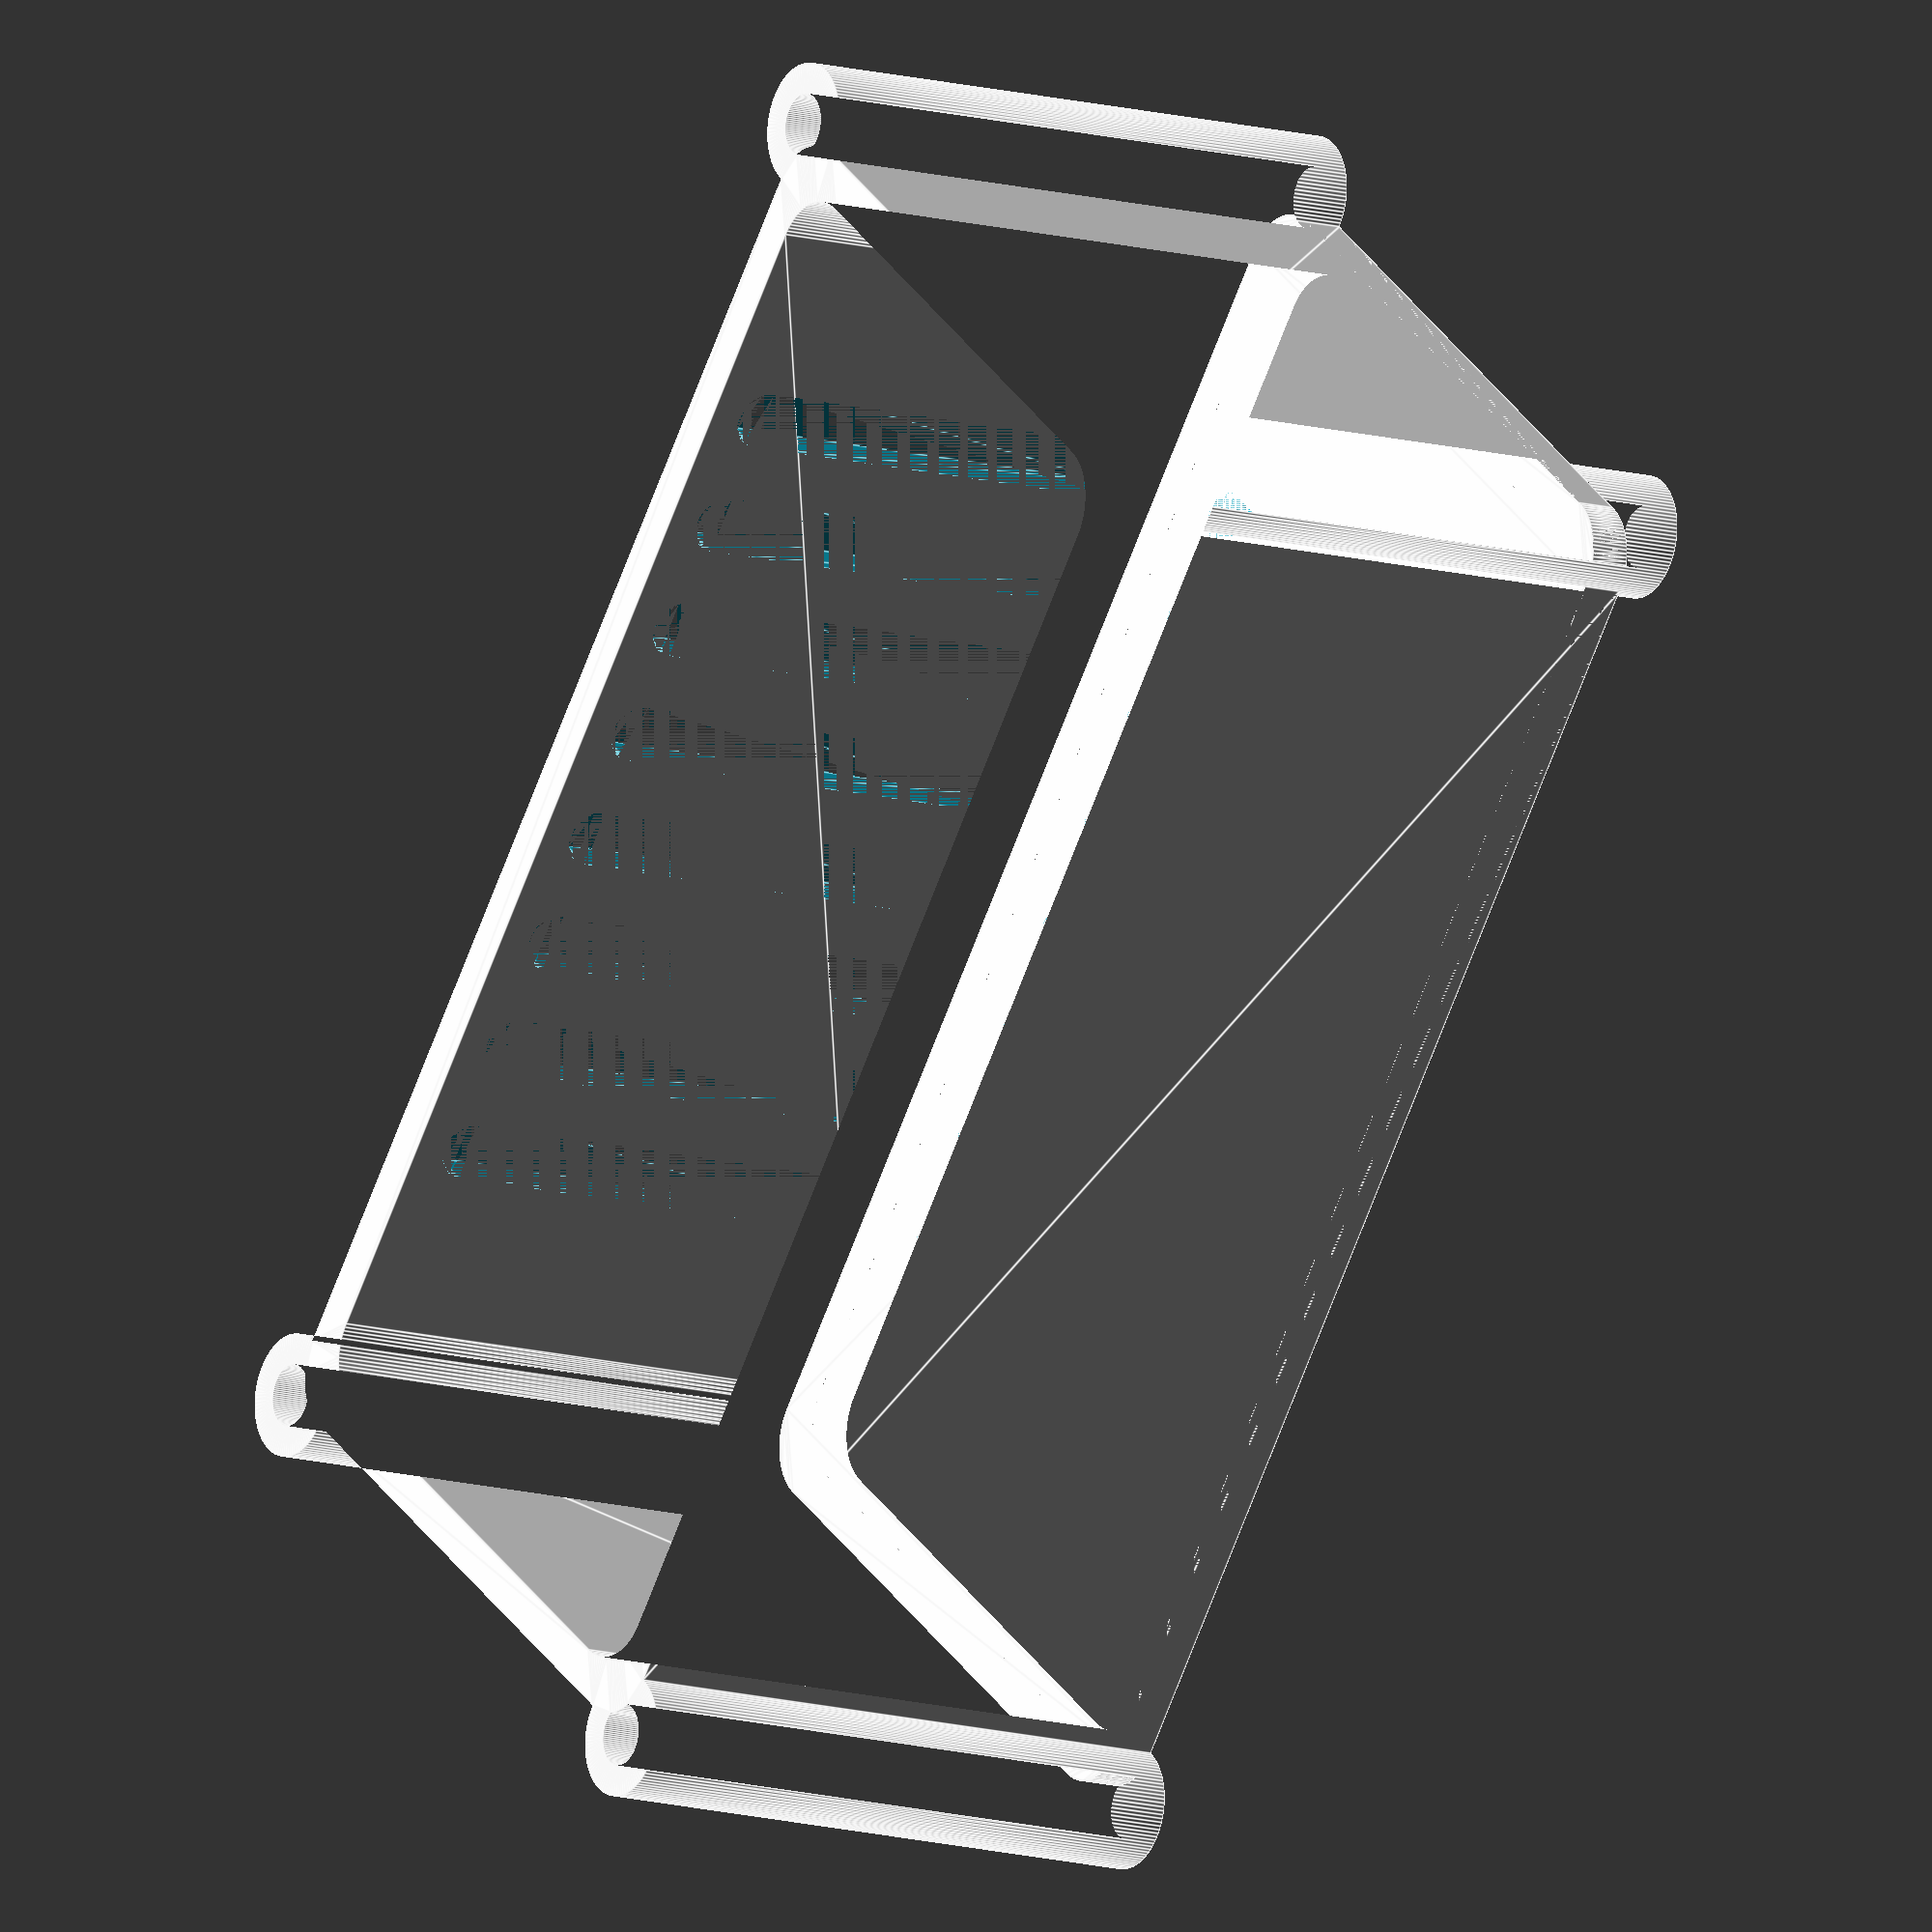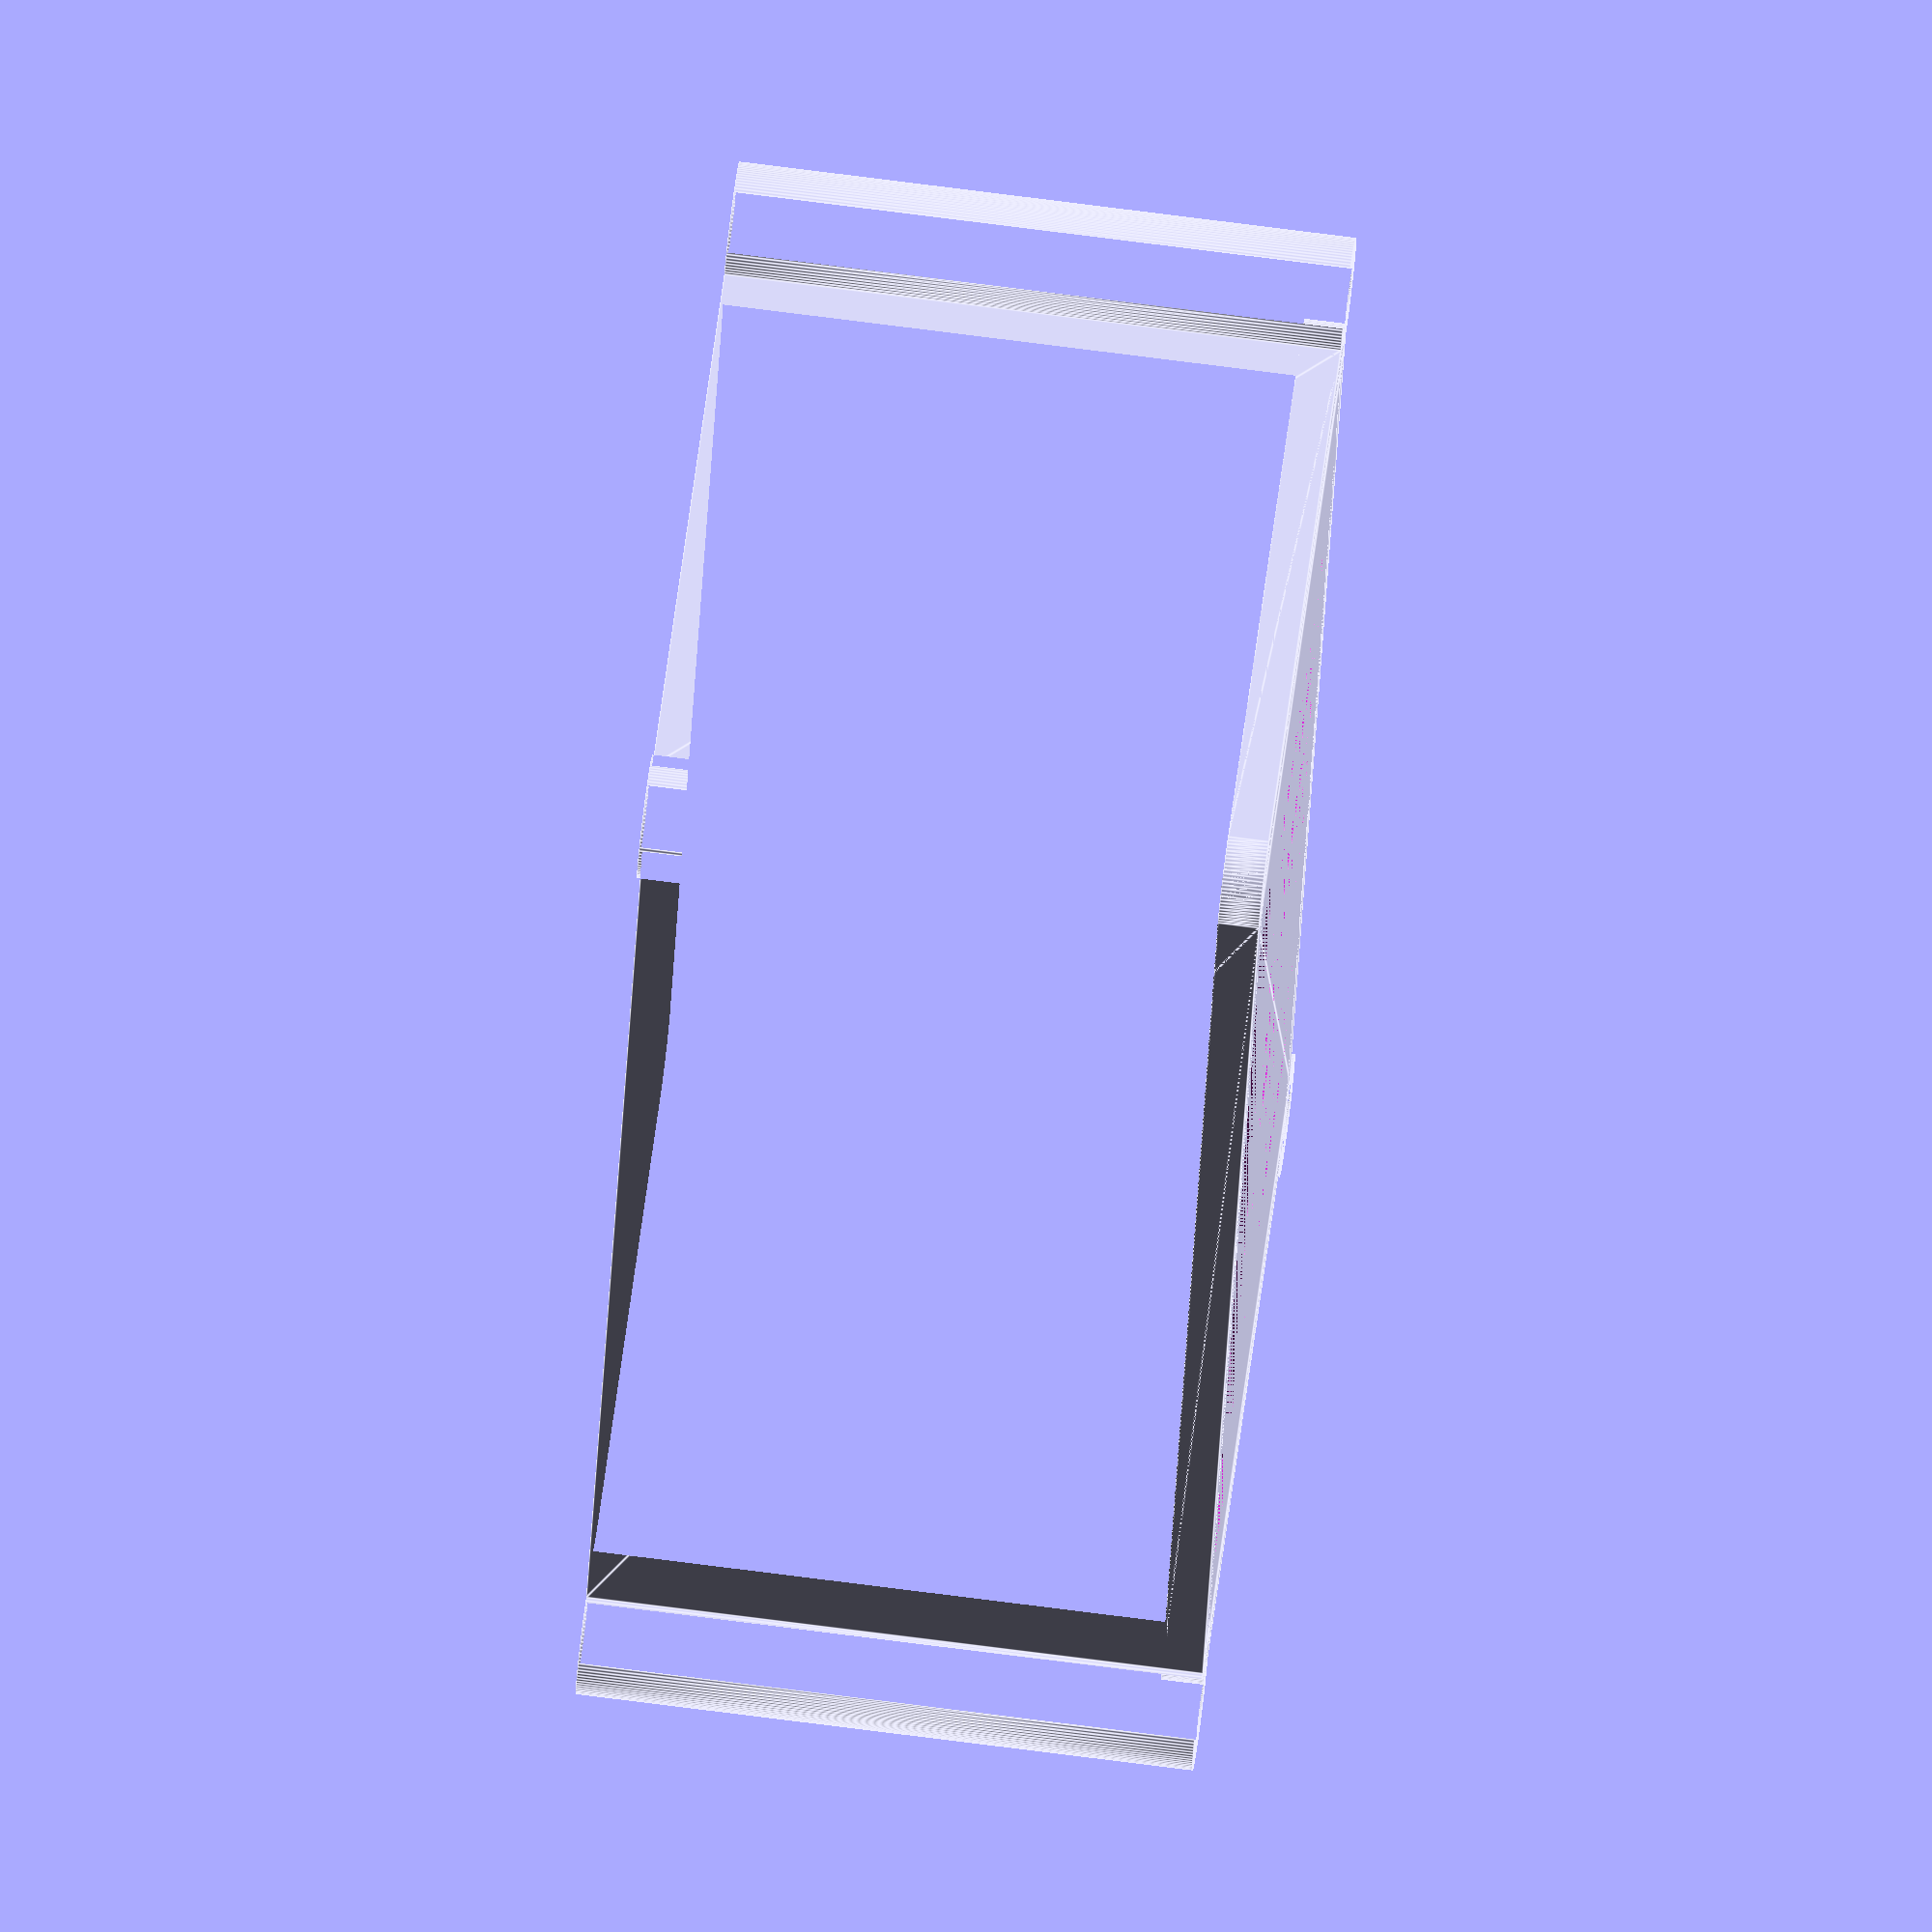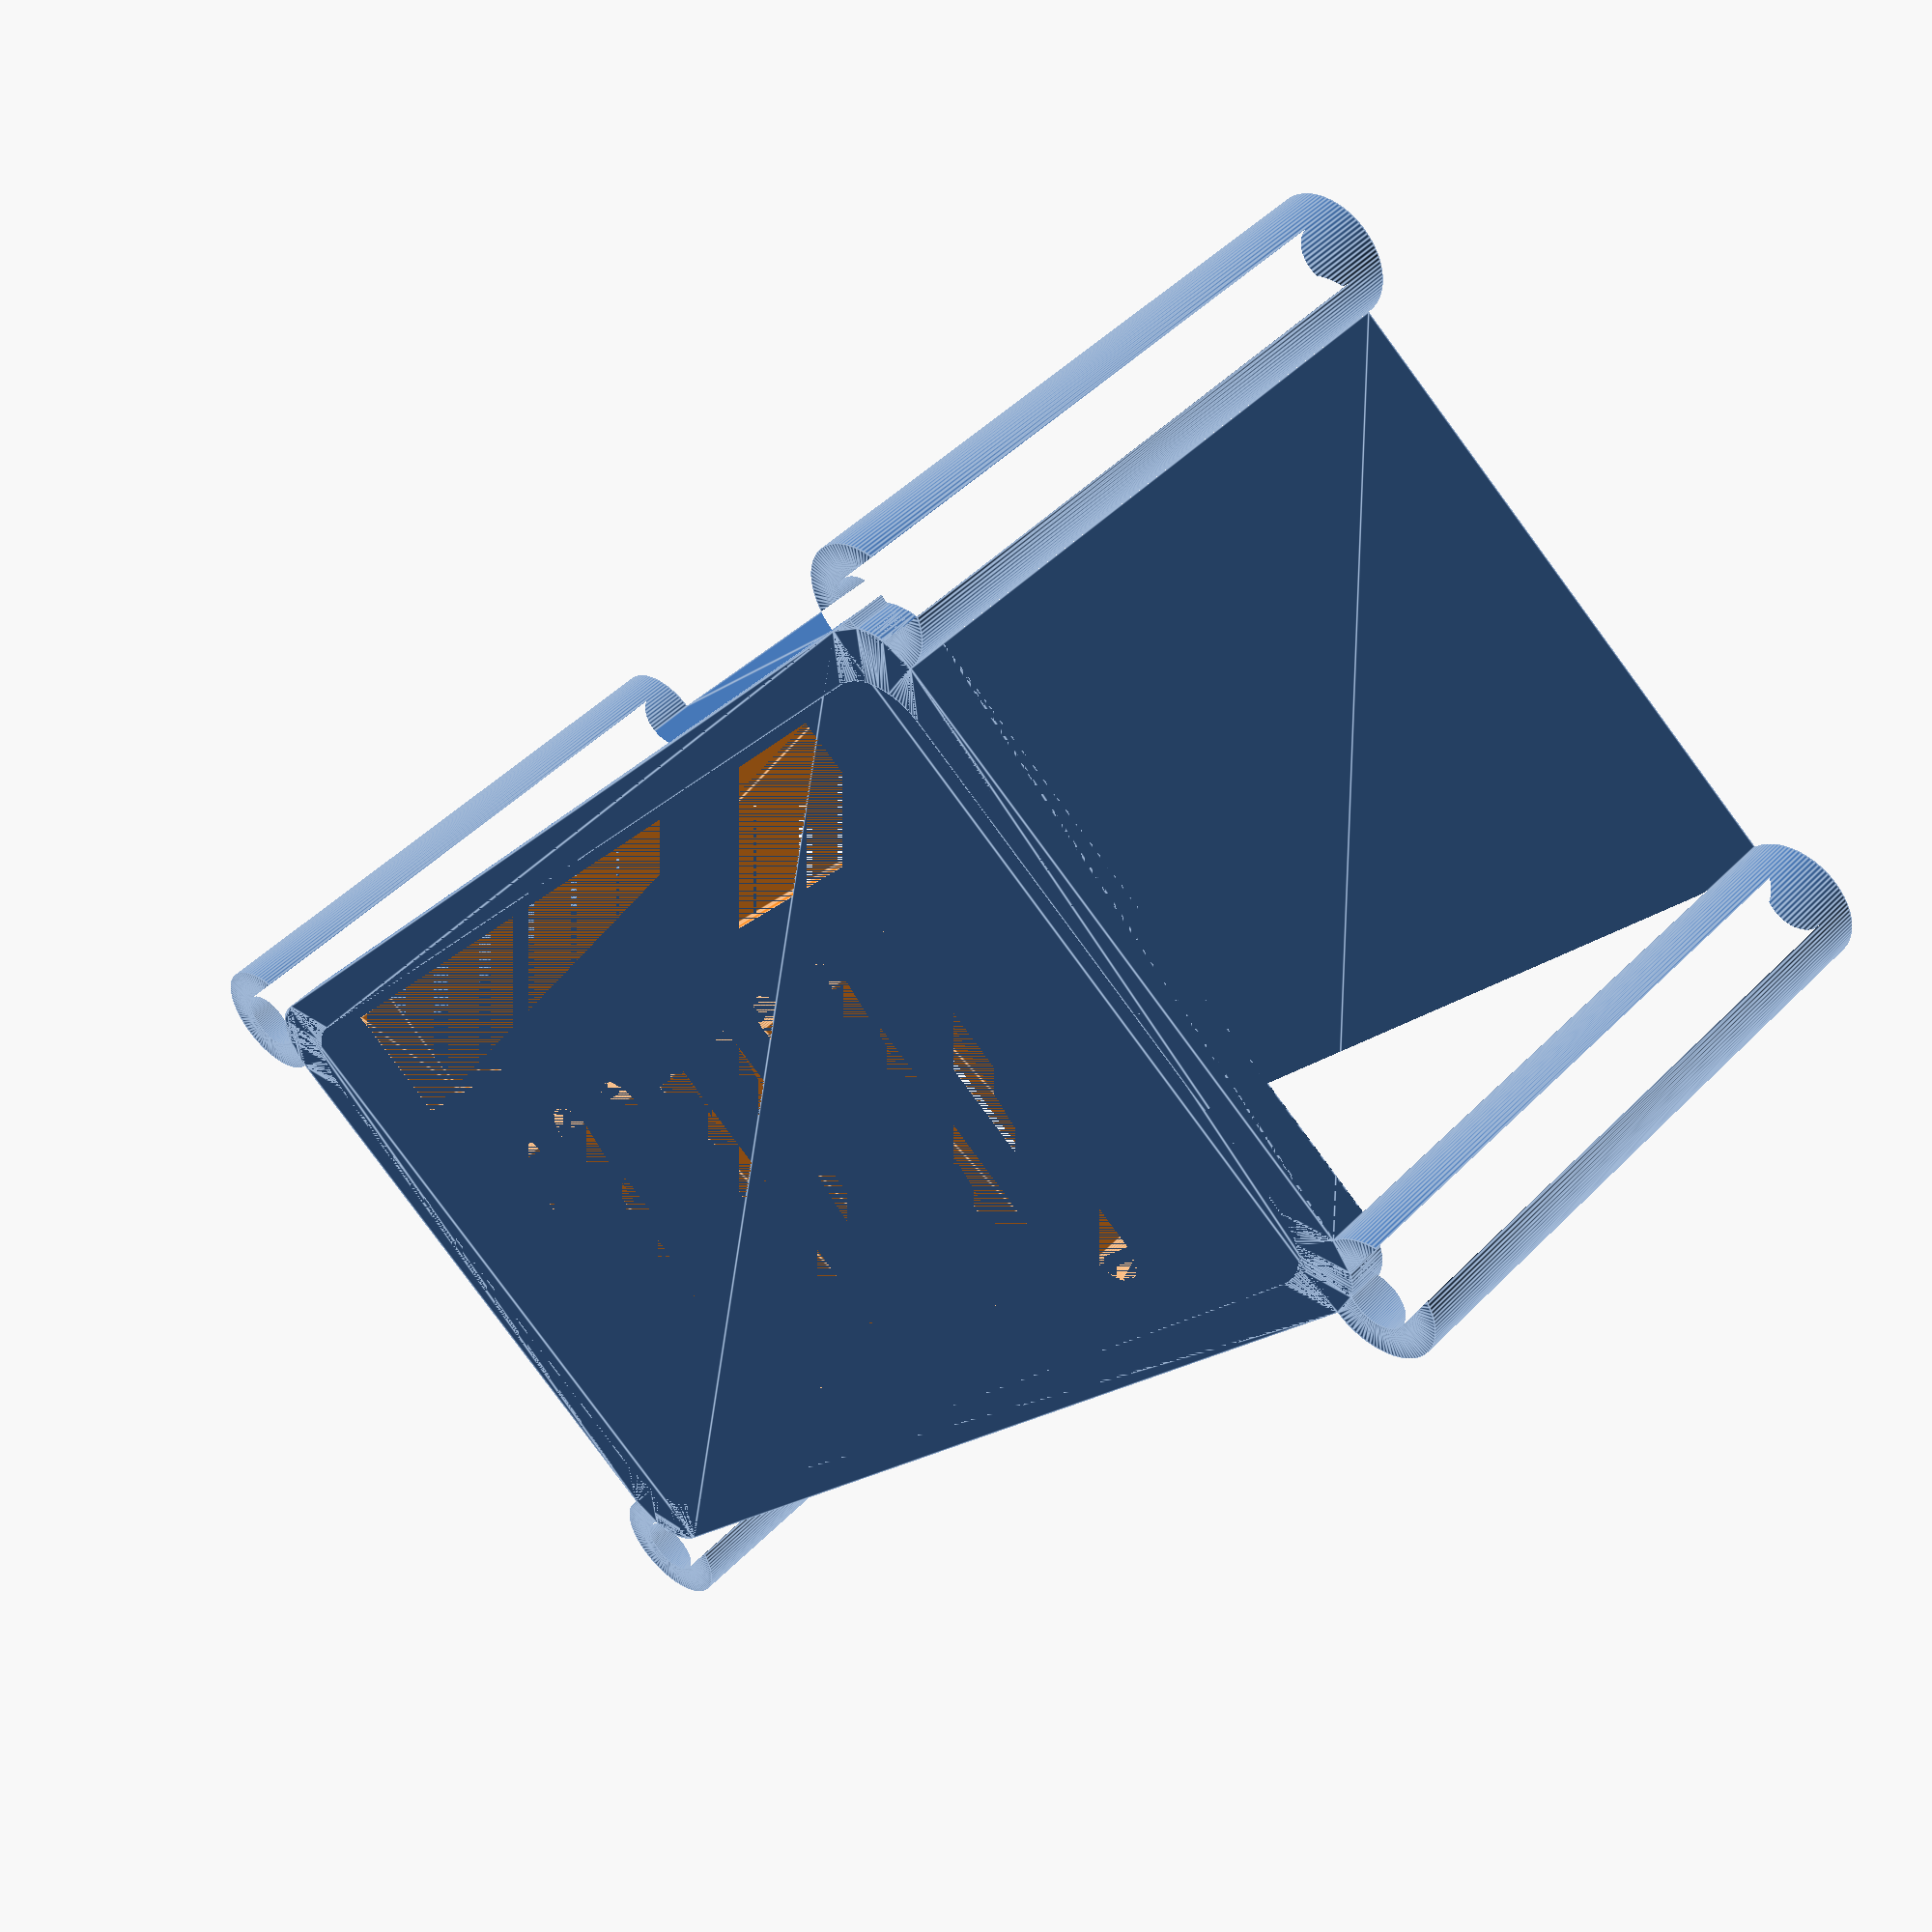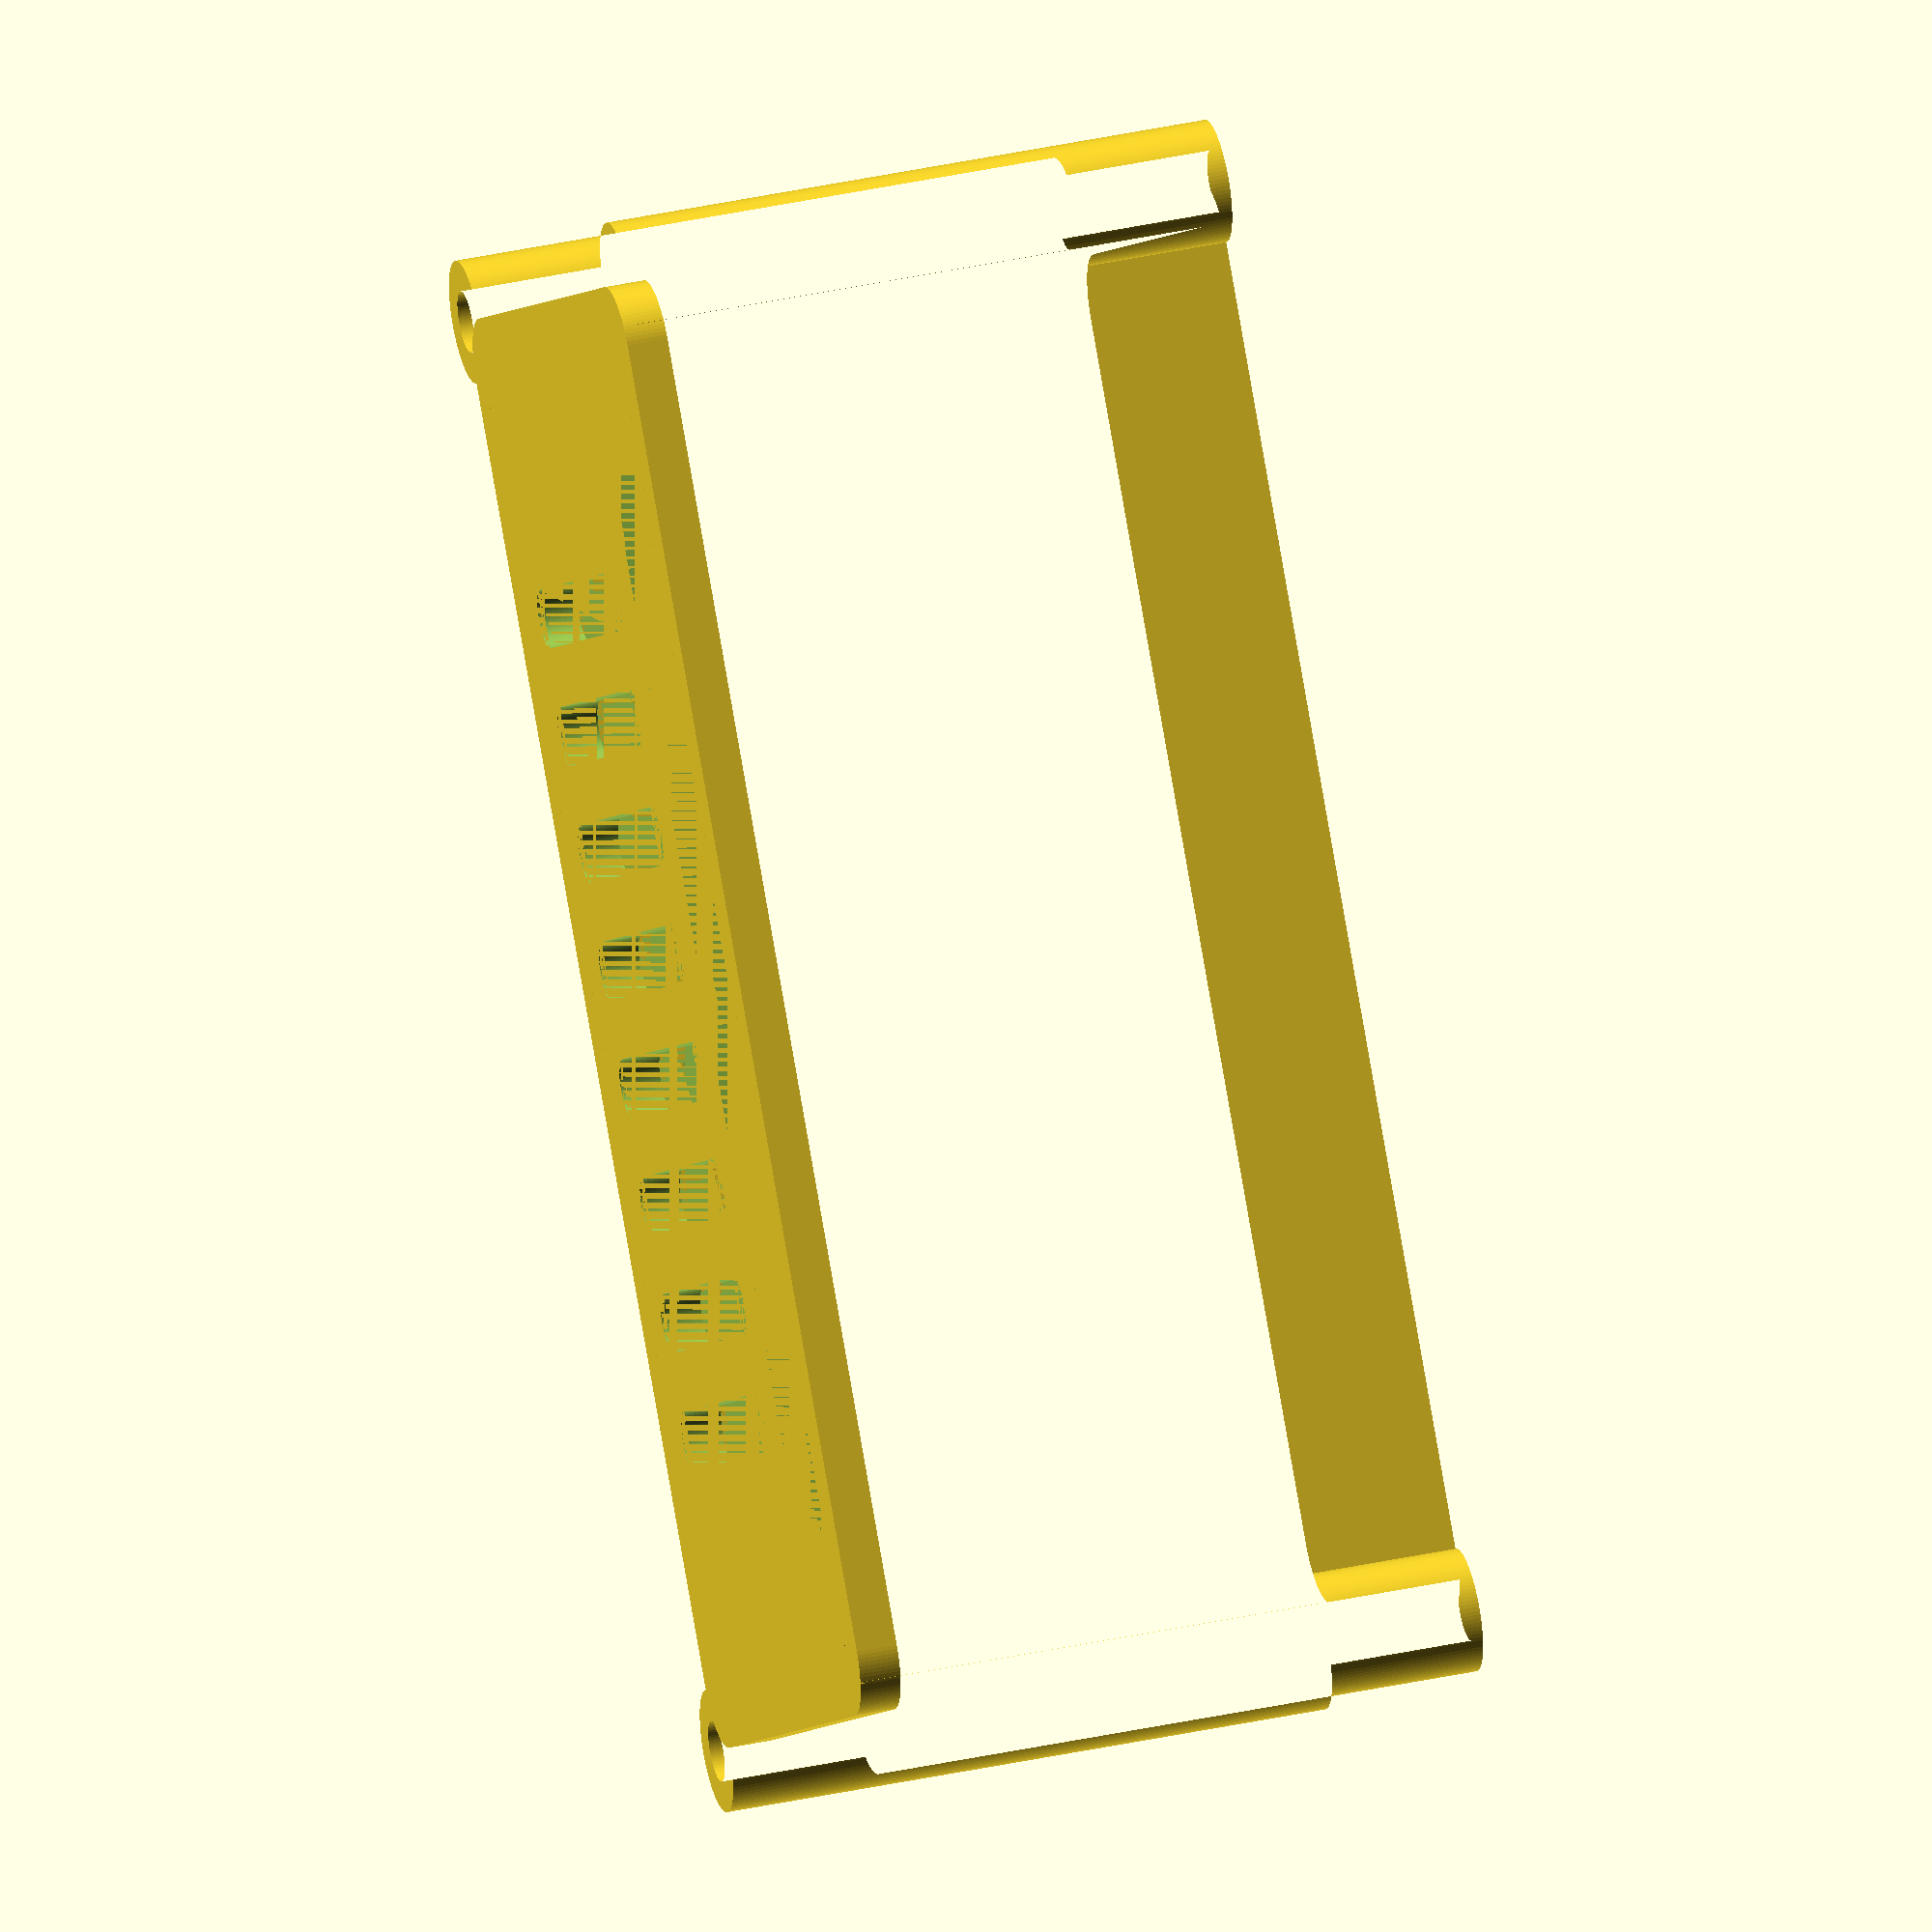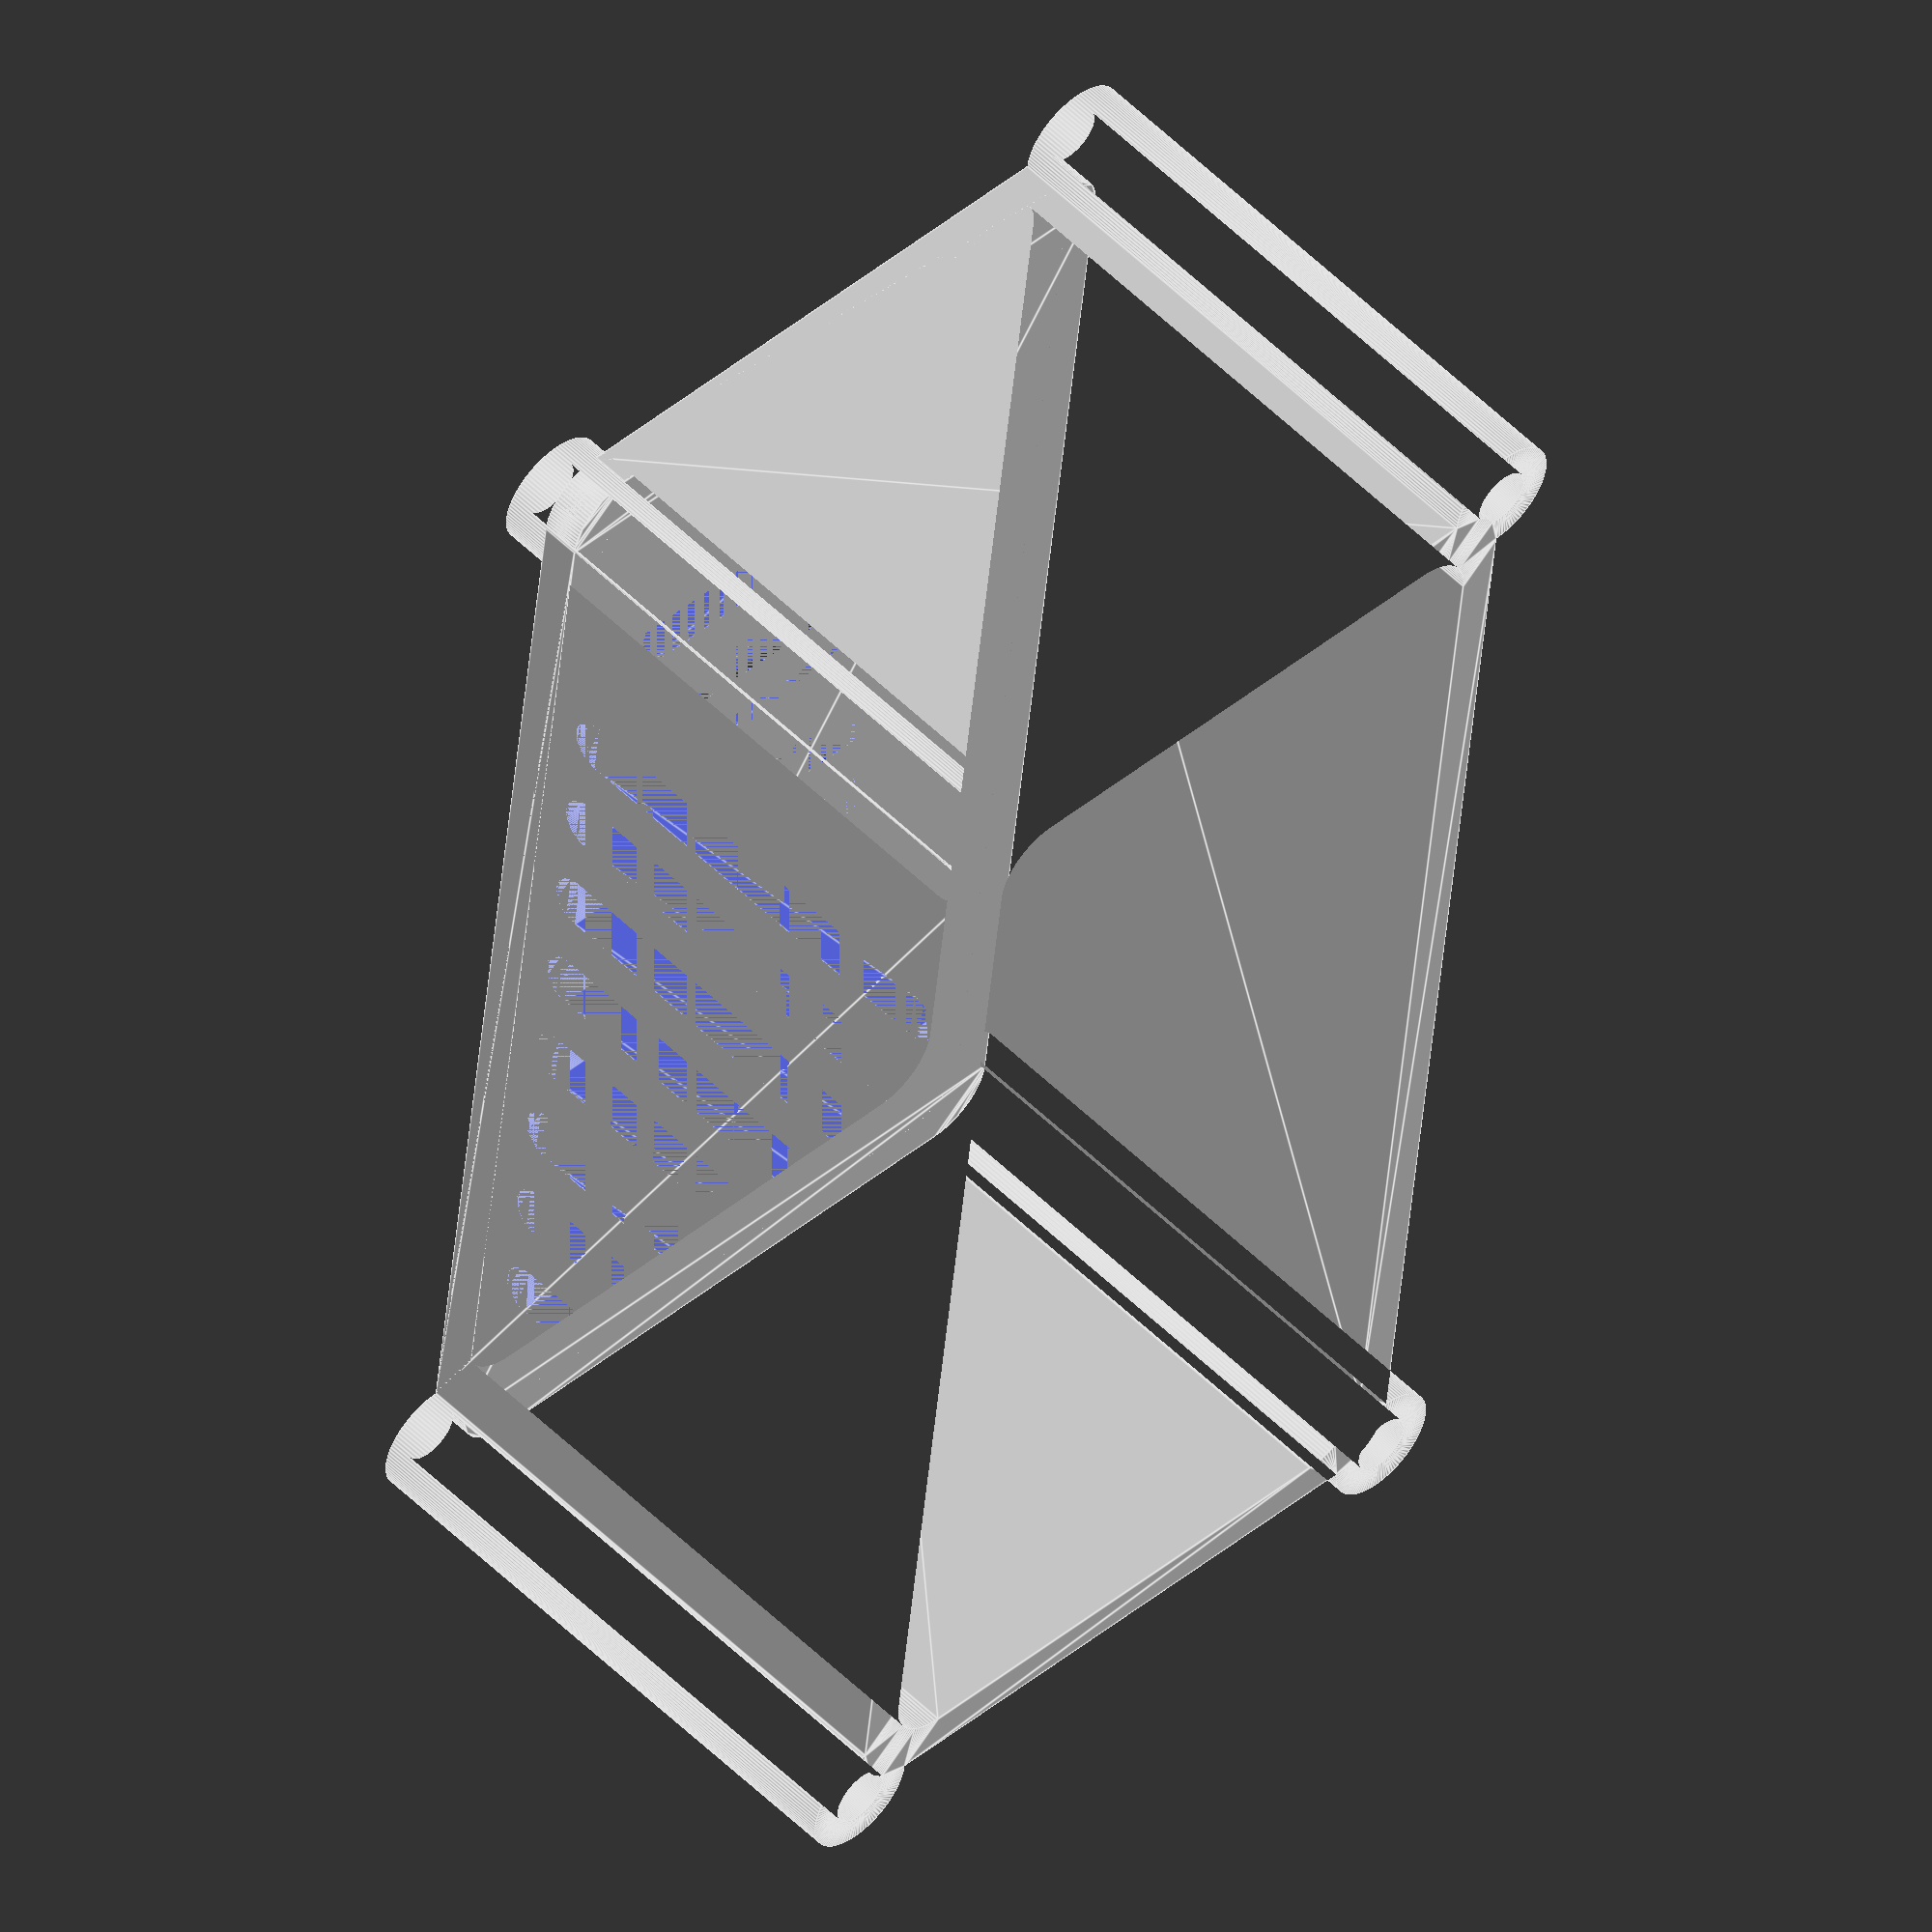
<openscad>
/*
    Author: Kevin Lutzer
    Date Created: January 16 2018
    Description: A raspberry pi zero case. This file contains the meta information to be used with Makerbot/Thingiverse Customizer. ALL MEASUREMENTS ARE IN MILIMETERS
*/

/////////////////////////////////////////////////// Parameters /////////////////////////////////////////////////


/* [Case] */
//Is to select whether or not you want the top part of the case to have a cutout for header. It is recommend to not select this if you plan on using a fan mount 
use_header = true; // [true, false] 
//Is to select whether or not you want the top part of the case to have vents on the same side as the usb and hdmi ports.
use_top_side_vents = true; //[true, false]
//Is to select whether or not you want the bottom part of the case to have vents underneath the spot the raspberry pi will sit
use_bottom_vents = true; //[true, false]
//Is to slect whether or not you want some panel mounting tabs on the bottom portion of the case
use_panel_mounts = true; //[true, false]
//Is the side to show in the customizer viewer and make an stl file from
side_to_show = "both"; //[both:Both of the parts of the case, top: Top part of the case, bottom: bottom part of the case]
//Is the user selected heat management for the top sidef of the case. Note that it is recommended to use atleast "Vents". If "Fan" is selected you can adjust the "Fan" parameters to match the your fan  
case_top_heat_management = "vents"; //[none:No Management, fan:Fan, vents:Vents];
//Is the tolerance of the raspberry pi pcb width and length. This number will effect the tightness of the raspberry pi pcb in the case
pcb_tolerance = 1; //[0, 0.5, 1, 1.5, 2]
//Is the tolerance of the header width and length
header_tolerance = 1; //[0, 0.5, 1, 1.5, 2]
//Is the diameter of the standoffs used to secure the raspberry pi to the case 
standoff_diameter = 5;
//Is the diameter of the srew hole in the standoffs that are used to secure the raspberry pi to the case
standoff_screw_diameter = 1.5;
//Is the width of the cavity added for extra space to store electronics and wires. It effects the total width of the case. This cavity is added to the header side of the case.
case_cavity_width = 0;
//Is the thickness of the walls of the case. This value is used for both the top and bottom parts of the case.
case_wall_thickness = 2;
//Is the height of the top portion of the case. This value represents the internal height of the top portion of the case. For example, if you want to add a perma proto hat from adafruit to your raspberry pi project set this number to 20 and you will have enough room for it in your case! If you want a minimalist case you could set this value to zero to have a flat top. 
case_top_height = 30;
//Is the radius of the standoffs used to secure the two parts of the case together
case_standoff_radius = 3;
//Is the radius of the screw used to secure the two parts of the case together
case_hole_radius = 1.5;
//Is the radius of the screw used to mount the case onto some panel. 
case_mount_radius = 3;
//Is the amount of segments used to make the vents for the bottom and top of the case. 
vent_segment_amount = 8;


/* [Fan] */
// Is the size of the fan. Assuming your fan is square, it represents the length between two parallel sides. 
fan_size = 30;
// Is the X-Y offset of the mounting holes reference to the nearest sides
fan_hole_spacing_from_corner = 3;
// Is the radius of the mounting holes for the fan
fan_hole_radius = 1.8;

/* [Hidden] */

//Length of the raspberry pi
pcb_length = 65;
//Width of the raspberry pi
pcb_width = 30;
//Length of the raspberry pi accounting for tolerances
pcb_length_with_tolerance = pcb_length + pcb_tolerance;
//Width of the raspberry pi accounting for tolerances
pcb_width_with_tolerance = pcb_width + pcb_tolerance;
//Radius of the four corners of the raspberry pi pcb
pcb_corner_radius = 3;
//Thickness of the raspberry pi pcb
thickness = 1.5;
//Height of the standoffs used to secure the raspberry pi to the case
standoff_height = 3;
//X-Y position of the center of the standoffs to the sides of the raspberry pi pcb
standoff_spacing_from_corner = 3.5;
//Diameter of the standoffs used to support the raspberry pi from the case
standoff_diameter = 6;
//Width of the raspiberry pi (Y axis)
case_width = 2*case_wall_thickness + pcb_width_with_tolerance;
//Length of the raspberry pi (X axis)
case_length = 2*case_wall_thickness + pcb_length_with_tolerance;
//Length of the hdmi mini port on the raspberry pi (X axis)
hdmi_port_length = 11.5;
//Height of the hdmi mini port (Z axis)
hdmi_port_height = 3.5;
//X-Position of the center of the hdmi mini port reference to the edge of the pcb 
hdmi_port_offset = 12.4;
//X-Position of the center of the usb port closest to the htmi port, reference to the center of the hdmi port
usb_port_1_offset = 41.4;
//X-Position of the center of second usb port closest reference to the center of the hdmi port
usb_port_2_offset = 54;
//Length of the usb ports
usb_port_length = 8;
//Width of the raspberry pi camera connector
camera_zif_width = 20;
//Width of the sd card
sd_width = 12;
//Y-Position of the center of the SD card reference to the bottom left edge
sd_offset = 16.9;
//Y Dimension of the header
header_width = 5;
//X Dimension of the header
header_length = 51;
//Y position of the center of the header from the top side of the PCB
header_width_offset = 3.5;
//X position of the center of the header
header_length_offset = 29;
//Length of the header accounting for tolerances
header_length_with_tolerance = header_length + header_tolerance;
//Width of the header accounting for tolerances
header_width_with_tolerance = header_width + header_tolerance;
header_spacing = header_width_with_tolerance/2 - header_width_offset; 
//The height of the bottom of the raspberry pi case (Z axis)
case_bottom_height = thickness + case_wall_thickness + standoff_height + hdmi_port_height;
//The width of the vents for the bottom portion of the case
vent_bottom_width = case_width - 3*standoff_diameter;
//The width of the vents for the side of the top portion of the case
vent_top_side_width = (case_top_height - 4*case_wall_thickness);
//The width of the vents for the top portion of the case
vent_top_width = (case_width - 4*case_wall_thickness);
//The width of the vents for the top portion of the case assuming a spot for the header will be cutout as well. 
vent_top_width_for_header = vent_top_width + 10*header_spacing - header_width_with_tolerance;
//The total length of the vent. 
vent_length = case_length - 4*standoff_diameter;
//The segment length of the vent. This is determined based on the amount of segments specified by the user
vent_segment_length = vent_length/vent_segment_amount;


/////////////////////////////////////////////////// Modules //////////////////////////////////////////////////

// represents the profile of the top and bottom surfaces of the case
module case_profile() {
  rounded_corner_rectangle(case_length, case_width, case_cavity_width, case_standoff_radius, 0);
}

// the profile of the case wall which is the difference between the base and case profiles
module case_wall_profile() {
  difference() {
    case_profile();
    // represents the profile of the raspbery pi pcb
    rounded_corner_rectangle(pcb_length + pcb_tolerance, pcb_width_with_tolerance, case_cavity_width, pcb_corner_radius, 0 );
  }
}

// The extruded case wall profile
module case_wall(height) {
  linear_extrude(height=height) {
    union() {
      case_wall_profile();
      mounting_holes(case_length, case_width, case_standoff_radius, case_hole_radius, case_cavity_width);
    }
  }
}

// The profile of the tab mounts used to secure the bottom part of the case to a panel. 
module case_mounts_profile() {
  // right mount
  translate([case_length/2, - 2*case_mount_radius + case_cavity_width/2, 0]) {
    difference() {
      square([4*case_mount_radius, 4*case_mount_radius]);
      translate([2*case_mount_radius, 2*case_mount_radius]) circle(r=case_mount_radius, $fn=100);
    }
  }
  // left mount
  translate([ -case_length/2 -4*case_mount_radius, - 2*case_mount_radius + case_cavity_width/2, 0]) {
    difference() {
      square([4*case_mount_radius, 4*case_mount_radius]);
      translate([2*case_mount_radius, 2*case_mount_radius]) circle(r=case_mount_radius, $fn=100);
    }
  }
}

// The full bottom portion of the case including the cutouts for ventalation and peripherals
module case_bottom() {
  difference() {
    union() {
        // The wall withitout the bottom mounting holes
        case_wall(case_bottom_height);
        
        // Bottom of the case / The base profile
        linear_extrude(height=case_wall_thickness) {
            case_profile();
        }
        
        // Standoffs to hold the rapsberry pi from the base
        translate([0, 0, case_wall_thickness]) {
          linear_extrude(height=standoff_height) {
            // represents the standoffs used to secure the raspberry pi pcb to the bottom of the case
            mounting_holes(pcb_length - standoff_spacing_from_corner * 2, pcb_width_with_tolerance - standoff_spacing_from_corner * 2, pcb_corner_radius, standoff_screw_diameter/2, 0);
          }
        }
    }
    
    // Peripherals and other cutouts. 
    peripherals_case_bottom_cutout();
    vent_cutout(vent_bottom_width);
  }
}

// The full top portion of the case including the cutouts for ventalation and peripherals
module case_top() {
  difference() {
    //The frame of the top portion of the case including the standoffs
    union() {
      linear_extrude(height=case_wall_thickness){
        case_profile();
      }
      case_wall(case_top_height);
    }

    //Vent cutout if the user has selected it
    if (case_top_heat_management == "vents") {
      // Size and placement of the vent cutouts is dependant on if a header is present
      if (use_header) {
        // center vent in center of the case accounting for the cavity width
        translate([0,case_cavity_width/2 - header_width_with_tolerance - header_spacing + case_wall_thickness,0]){vent_cutout(vent_top_width_for_header);}
      } else {
        // center vent in center of the case accounting for the cavity width
        translate([0,case_cavity_width/2,0]){vent_cutout(vent_top_width);}
      }
      
    }

    //Fan cutout if the user has selected it
    if (case_top_heat_management == "fan") {
      // center fant in center of the case accounting for the cavity width
      translate([0,case_cavity_width/2,0]){fan_cutout();}
    }

    if (use_header) {
      // Cutout for the header used to connect different "hats"
      header_cutout();
    }
    

    //Have side vent cutouts by default if they can fit
    if (use_top_side_vents) {
      translate([0,-pcb_width_with_tolerance/2, (case_top_height + case_wall_thickness)/2]){rotate([90,0,0]){vent_cutout(vent_top_side_width);}}
    }
  }
}

// The profile of an individual vent segment used for air flow in the case
module vent_segment_profie(width = 0) {
  translate([0,width/2,0]){circle(d=vent_segment_length/2, $fn=100);}
  translate([-vent_segment_length/4,-width/2,0]){square([vent_segment_length/2,width]);}
  translate([0,-width/2,0]){circle(d=vent_segment_length/2, $fn=100);}
}

// The base vent cutout. The length will always be constant, but the width can be passed in to adjust sizing for the portions of the case this vent cutout will be used on 
module vent_cutout(width = 0) {
    linear_extrude(height=case_wall_thickness) {
    for(i = [0:vent_segment_amount-1]) {
      translate([i*vent_segment_length - vent_length/2 + vent_segment_length/2, 0, 0]) {
        vent_segment_profie(width);
      }
    }
  }
}

// cutout for the usb, hdmi, camera, sd card slots
module peripherals_case_bottom_cutout() {
  translate([0, 0, case_bottom_height-hdmi_port_height]) {
    union() {
      
      // USB/HDMI slot
      linear_extrude(height=hdmi_port_height + 1) {
        translate([hdmi_port_offset - hdmi_port_length/2 -pcb_length/2, -case_width/2, -1]) { square([pcb_length-2*standoff_diameter, case_wall_thickness]); }
      }
      
      // Zif (Camera) connector and SD card connector slots
      linear_extrude(height=hdmi_port_height) { 
        translate([case_length/2 - case_wall_thickness, - camera_zif_width/2]) { square([case_wall_thickness, camera_zif_width]); }
        translate([-case_length/2, -pcb_width_with_tolerance/2 + sd_offset - sd_width/2]) { square([case_wall_thickness, sd_width]); }
      }
    } 
  }
}

module header_cutout() {
  linear_extrude(height = case_wall_thickness) {
    translate([ -header_length_with_tolerance/2, -header_width_with_tolerance/2 + pcb_width_with_tolerance/2 - header_width_offset, 0]){square([header_length_with_tolerance, header_width_with_tolerance]);}
  }
}

// extruded fan profile used for the fan cutout on the top of the case
module fan_cutout() {
    linear_extrude(height=case_wall_thickness) {
        fan_profile();
    }
}

// simple fan profile 
module fan_profile() {
  // Get the negative of the structure 
  difference() {
    // Base fan profile
    rounded_corner_rectangle(fan_size, fan_size, 0, fan_hole_radius, 0 );
    union() {
     difference() {
     // Base fan profile
     rounded_corner_rectangle(fan_size, fan_size, 0, fan_hole_radius, 0 );
      
      // Mounting Holes
    mounting_holes(fan_size - fan_hole_spacing_from_corner*2, fan_size - fan_hole_spacing_from_corner*2, fan_hole_radius, 0, 0);
      
      // Concentric circles for fan grill
      donut(12, 10);
      donut(8, 6);
      donut(4, 2); 
     }
   
     // Cross for extra stability
     translate([0,0,0]) {
        translate([-fan_size/2, -1]){square([fan_size, 2]);}
        translate([-1, -fan_size/2]){square([2, fan_size]);}
     }
     
   }
 }
}

// Creates a donut 
module donut(outer_radius, inner_radius) {
  difference() {
    circle(r=outer_radius, $fn=100);
    circle(r=inner_radius, $fn=100);
  }
}

// Used for making all the 2D profiles with rounded corners
module rounded_corner_rectangle(length = 0, width = 0, top_offset = 0, corner_radius = 0, corner_spacing = 0 ) {
  hull()
  {
   // top left
   translate([-length/2 + corner_radius, width/2 - corner_radius + top_offset, 0]) { donut(corner_radius, 0);}

   // bottom left
   translate([-length/2 + corner_radius, -width/2 + corner_radius, 0]) { donut(corner_radius, 0);}
   
   // top right
   translate([length/2 - corner_radius, width/2 - corner_radius + top_offset, 0]) { donut(corner_radius, 0);}
   
   // bottom right
   translate([length/2 - corner_radius, corner_radius -width/2, 0]) { donut(corner_radius, 0);}
  }
}

// Used for creating the 2D representation of a 4x4 standoff set
module mounting_holes(grid_length=0, grid_width=0, standoff_radius=0, screw_radius=0, top_offset=0) {
   // top left
   translate([-grid_length/2, grid_width/2 + top_offset, 0]) { donut(standoff_radius, screw_radius);}

   // bottom left
   translate([-grid_length/2, -grid_width/2, 0]) { donut(standoff_radius, screw_radius);}
   
   // top right
   translate([grid_length/2, grid_width/2 + top_offset, 0]) { donut(standoff_radius, screw_radius);}
   
   // bottom right
   translate([grid_length/2, -grid_width/2, 0]) { donut(standoff_radius, screw_radius);}
} 


/////////////////////////////////////////////////// Prototypes /////////////////////////////////////////////////

// if (side_to_show == "both") {
//   translate([0,case_width/2 + case_cavity_width + case_standoff_radius*4, 0]){case_top();}
//   translate([0,-case_width/2, 0]){case_bottom();}
// }

// if (side_to_show == "top") {
  case_top();
// }

// if (side_to_show == "bottom") {
    //case_bottom();
// }

//header_cutout();
</openscad>
<views>
elev=11.8 azim=127.8 roll=54.8 proj=o view=edges
elev=285.0 azim=70.6 roll=97.3 proj=o view=edges
elev=133.3 azim=232.0 roll=318.9 proj=p view=edges
elev=142.3 azim=129.7 roll=285.7 proj=o view=wireframe
elev=126.3 azim=276.6 roll=223.7 proj=o view=edges
</views>
